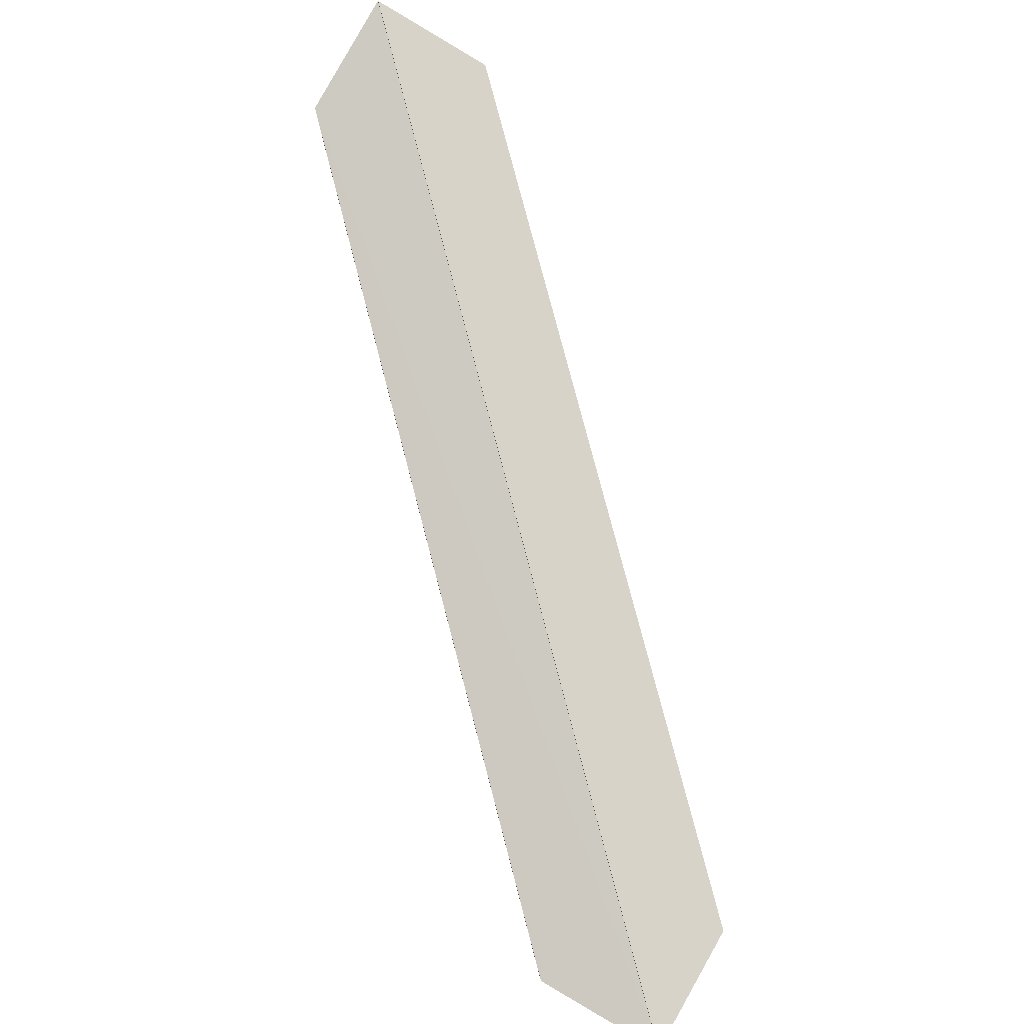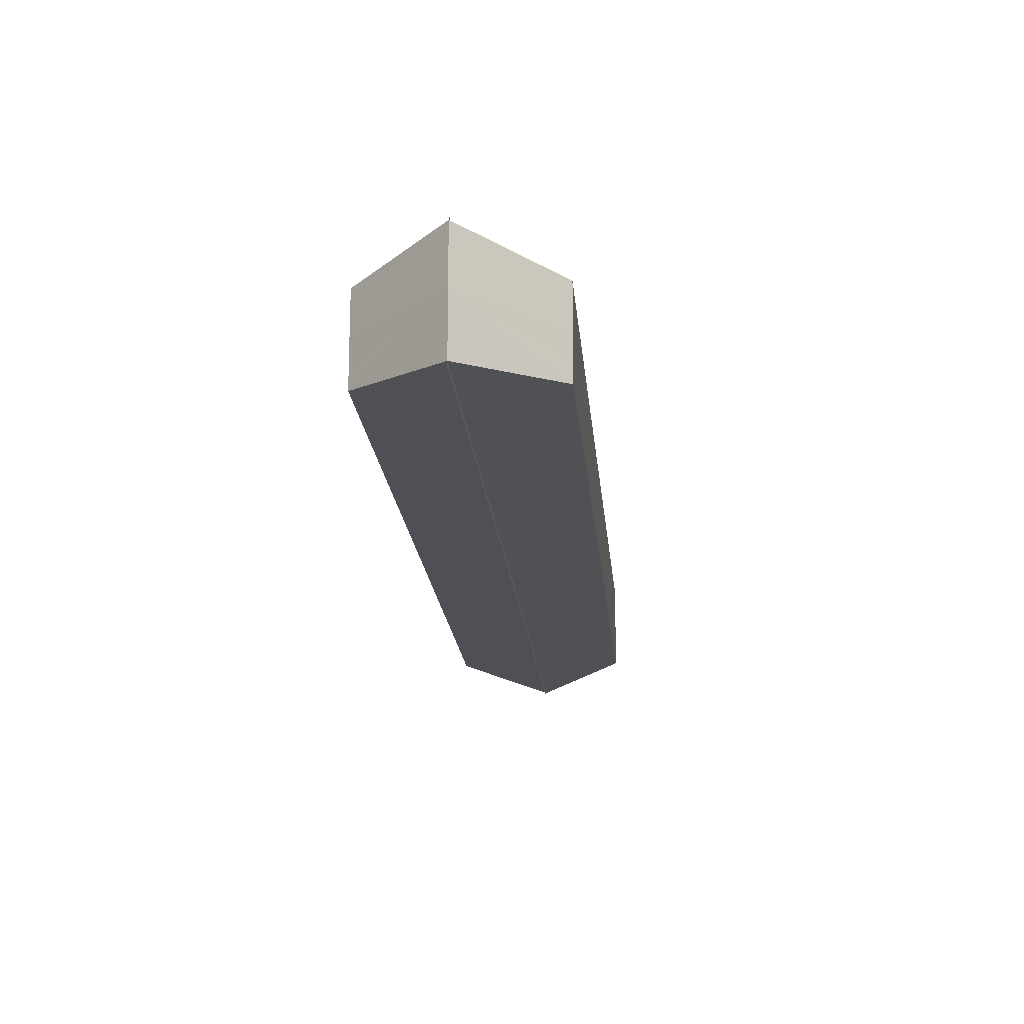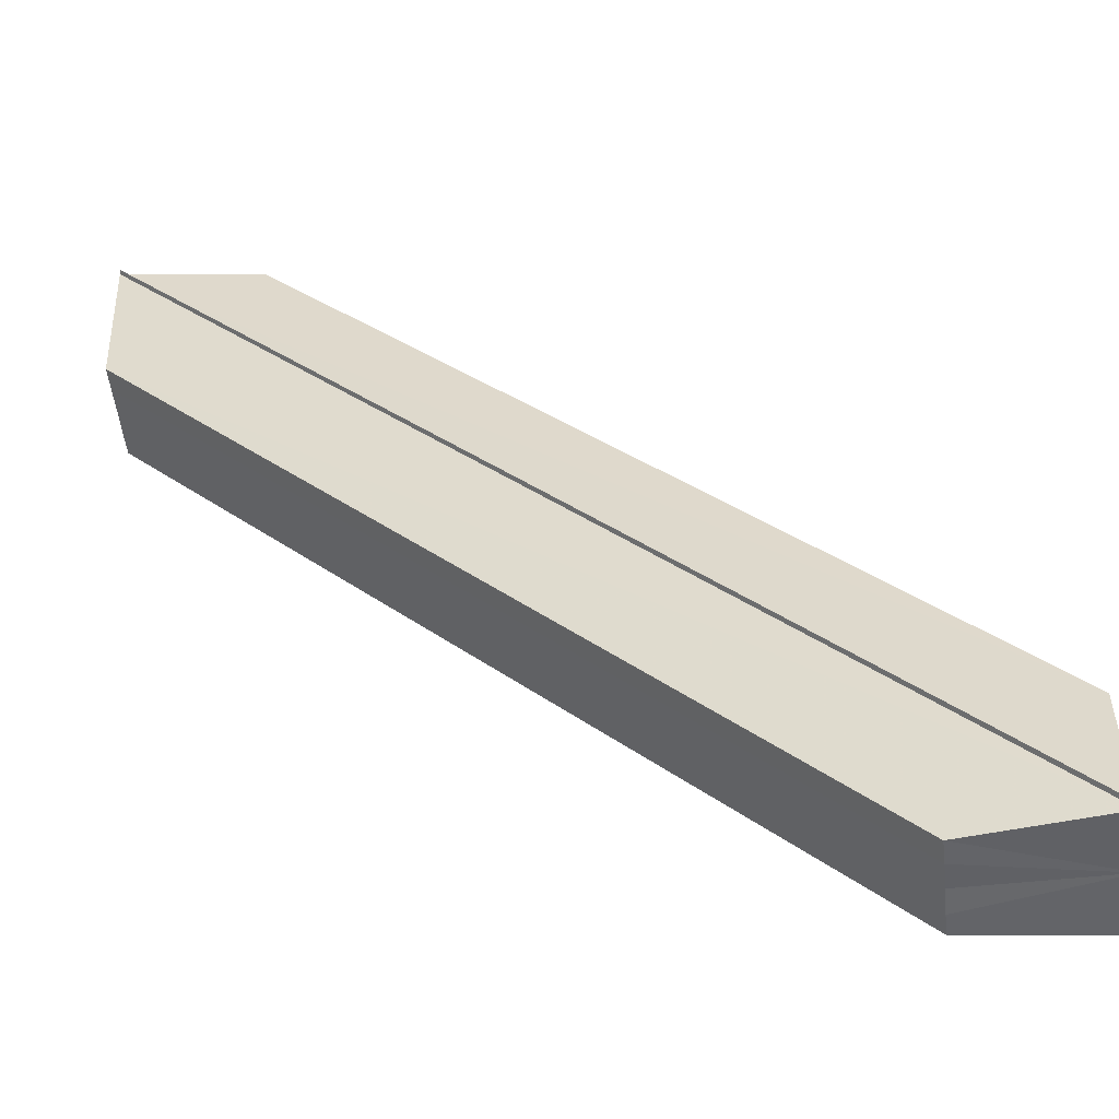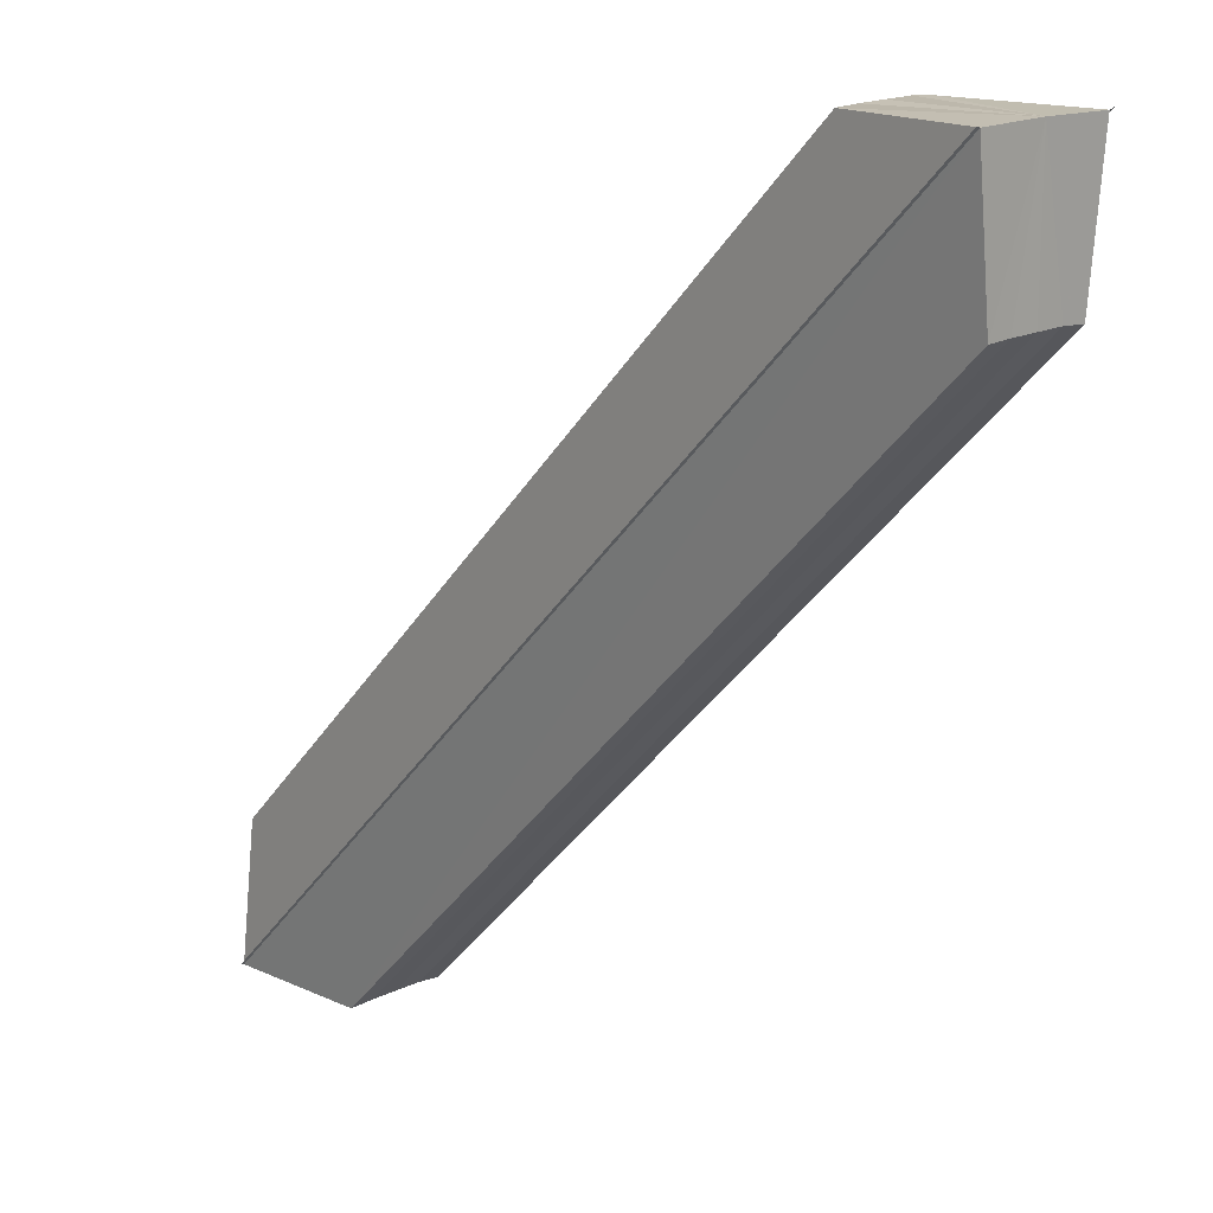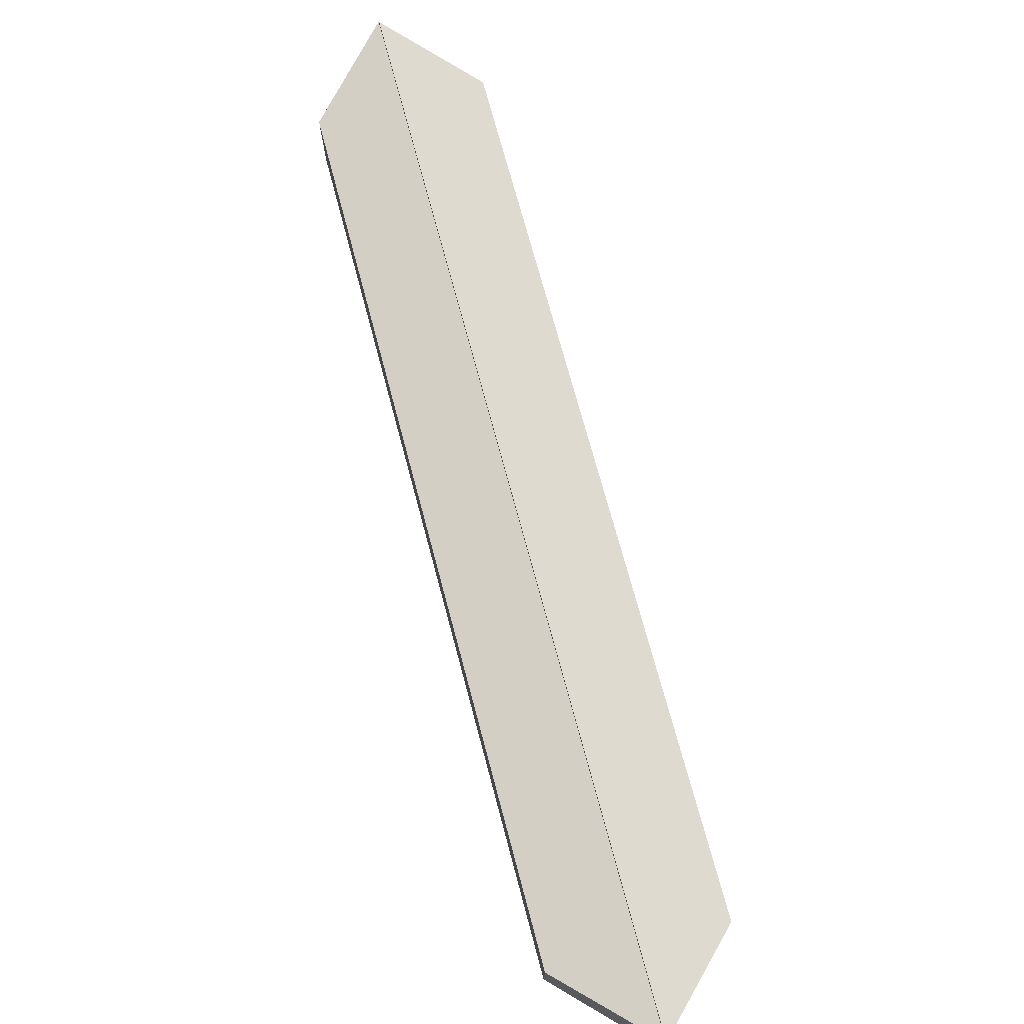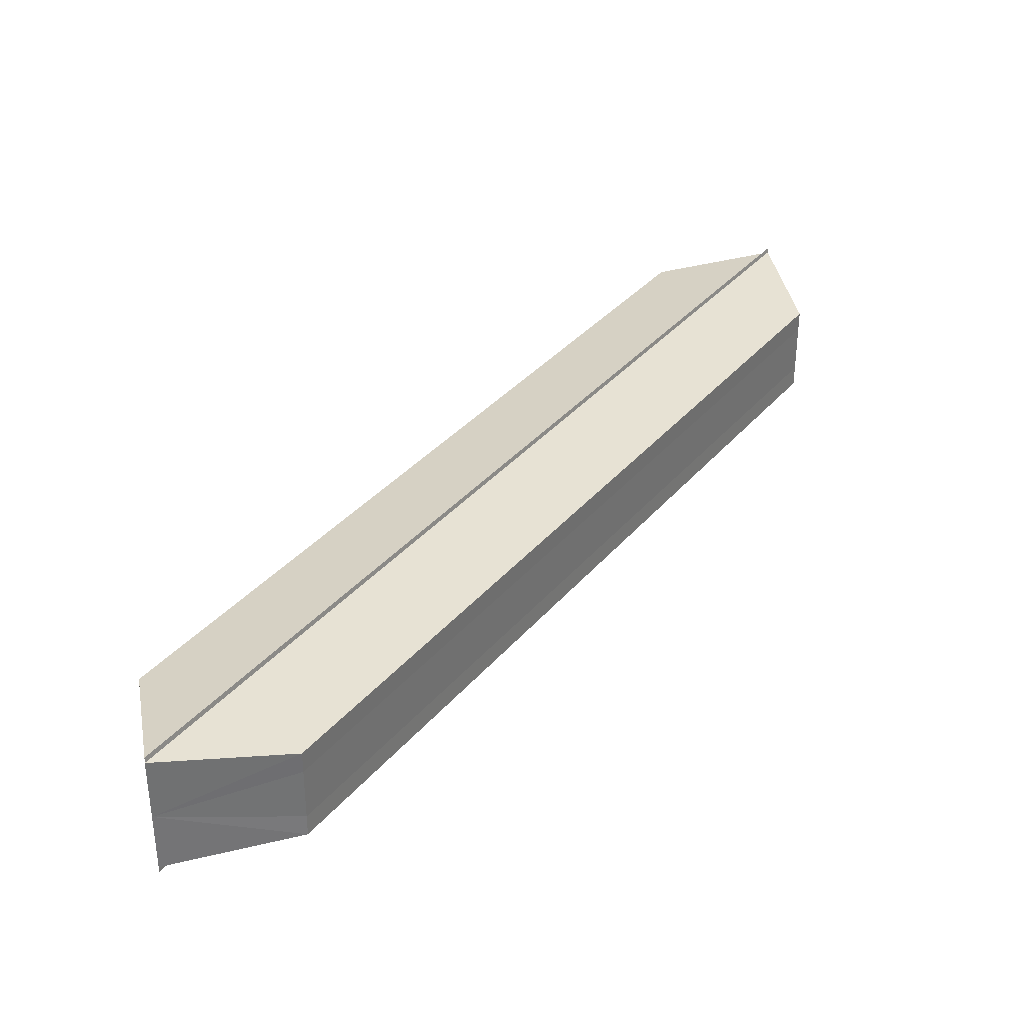
<metadata>
{"format":"obj","ext":"obj","renderer":"f3d","projection":"perspective","resolution":1024,"background":"white","views":[{"elev":79.9,"azim":30.3,"up":"+Z"},{"elev":-18.4,"azim":49.8,"up":"+Z"},{"elev":-51.2,"azim":6.5,"up":"+Y"},{"elev":16.5,"azim":-132.4,"up":"+Y"},{"elev":73.5,"azim":-150.0,"up":"+Z"},{"elev":34.4,"azim":-101.3,"up":"+Z"}]}
</metadata>
<code>
o 1775
v 2229 1870 9.686
v 2229 1870 9.685
v 2229 1870 9.686
v 2229 1870 9.684
v 2229 1870 9.684
v 2229 1870 9.685
v 2229 1870 9.685
v 2229 1870 9.681
v 2229 1870 9.684
v 2229 1870 9.677
v 2229 1870 9.676
v 2229 1870 9.677
v 2229 1870 9.676
v 2229 1870 9.676
v 2229 1870 9.677
v 2229 1870 9.676
v 2229 1870 9.676
v 2229 1870 9.679
v 2229 1870 9.677
v 2229 1870 9.681
v 2229 1870 9.676
v 2229 1870 9.685
v 2229 1870 9.684
v 2229 1870 9.683
v 2229 1870 9.681
v 2229 1870 9.677
v 2229 1870 9.684
v 2229 1870 9.681
v 2229 1870 9.679
v 2229 1870 9.677
v 2229 1870 9.681
v 2229 1870 9.681
v 2229 1870 9.683
v 2229 1870 9.684
v 2229 1870 9.683
v 2229 1870 9.684
v 2229 1870 9.684
v 2229 1870 9.684
v 2229 1870 9.681
v 2229 1870 9.683
v 2229 1870 9.684
v 2229 1870 9.681
v 2229 1870 9.679
v 2229 1870 9.677
v 2229 1870 9.679
v 2229 1870 9.677
v 2229 1870 9.677
v 2229 1870 9.677
v 2229 1870 9.685
v 2229 1870 9.684
v 2229 1870 9.685
v 2229 1870 9.686
v 2229 1870 9.686
v 2229 1870 9.686
v 2229 1870 9.684
v 2229 1870 9.684
v 2229 1870 9.681
v 2229 1870 9.685
v 2229 1870 9.677
v 2229 1870 9.676
v 2229 1870 9.676
v 2229 1870 9.677
v 2229 1870 9.676
v 2229 1870 9.676
v 2229 1870 9.676
v 2229 1870 9.676
v 2229 1870 9.677
v 2229 1870 9.681
v 2229 1870 9.685
v 2229 1870 9.684
v 2229 1870 9.676
v 2229 1870 9.677
f 1 2 3
f 4 2 5
f 3 6 7
f 5 6 7
f 8 9 7
f 8 10 11
f 12 13 11
f 14 13 11
f 15 16 12
f 17 16 14
f 18 19 10
f 20 21 19
f 20 22 23
f 24 23 9
f 25 18 26
f 25 24 27
f 25 28 18
f 28 29 18
f 29 30 18
f 31 30 29
f 32 29 28
f 31 29 32
f 33 32 28
f 25 33 28
f 25 34 33
f 34 35 33
f 35 32 33
f 31 32 35
f 36 35 37
f 31 35 38
f 25 39 24
f 39 40 24
f 40 41 24
f 31 41 40
f 42 40 39
f 31 40 42
f 25 43 39
f 43 42 39
f 25 44 43
f 44 45 43
f 45 42 43
f 31 42 45
f 31 45 46
f 47 45 48
f 49 50 51
f 49 52 51
f 51 53 54
f 51 55 56
f 57 55 58
f 57 59 60
f 61 59 62
f 61 63 64
f 65 66 61
f 65 67 61
f 68 69 70
f 68 71 72

</code>
